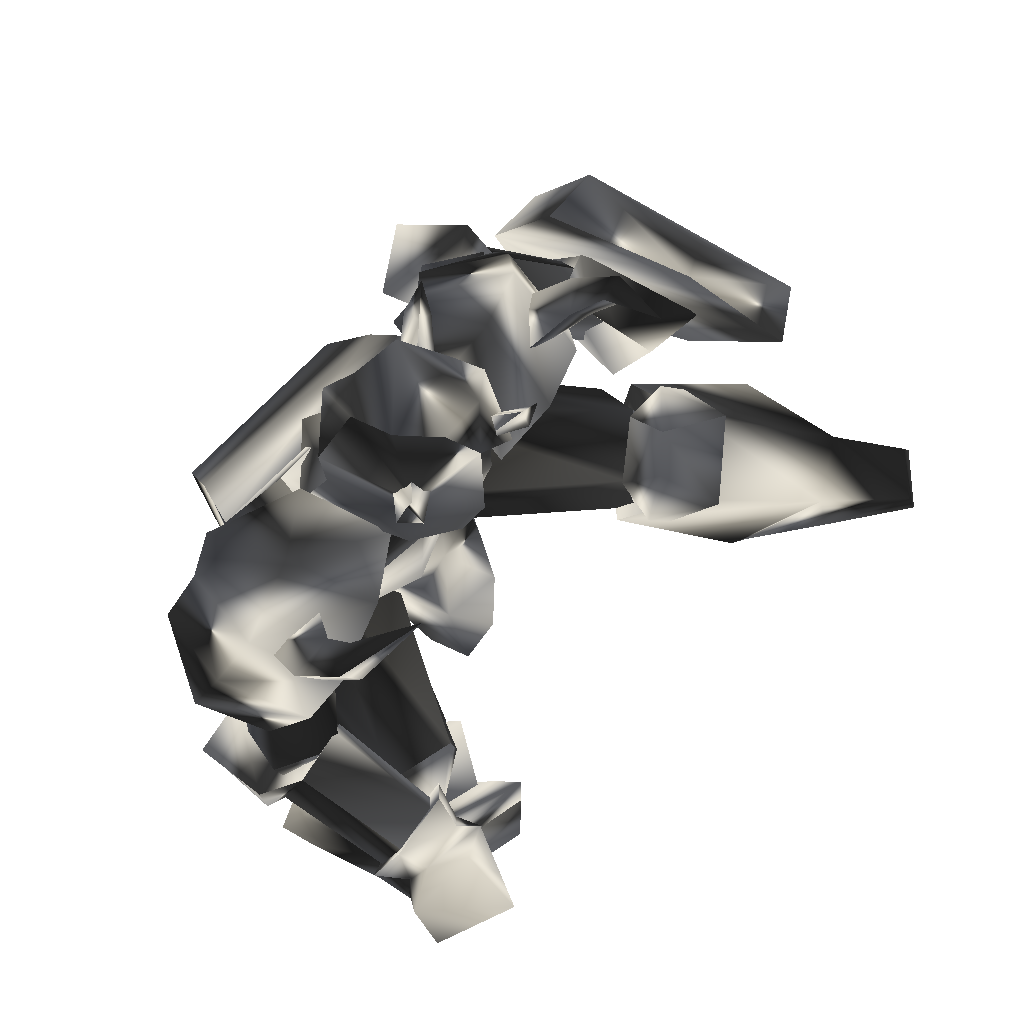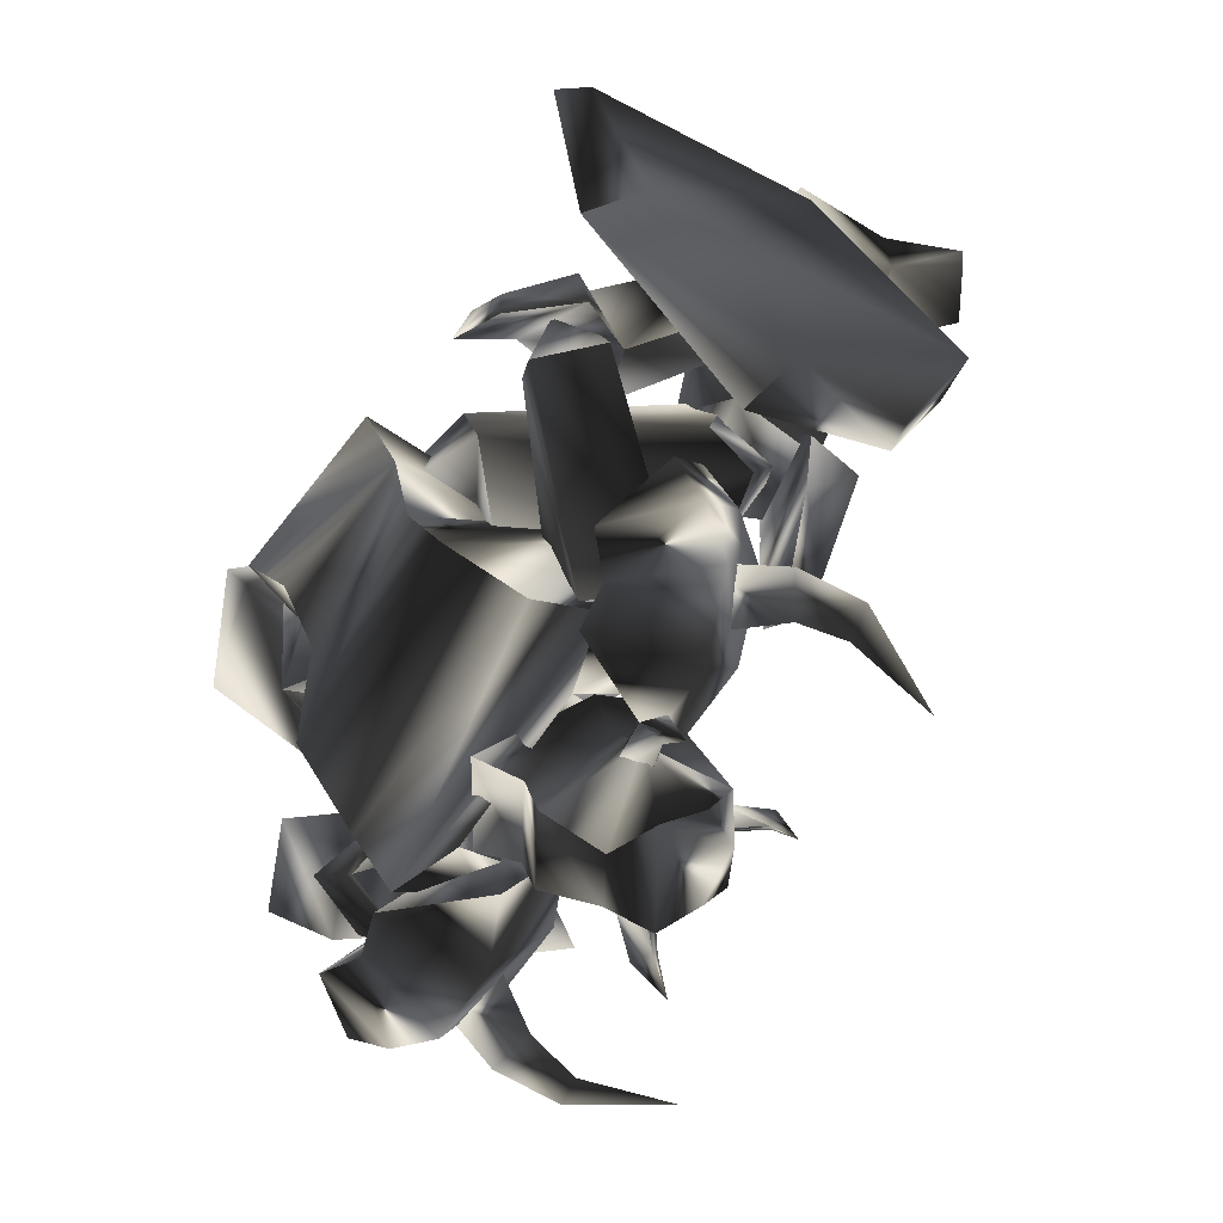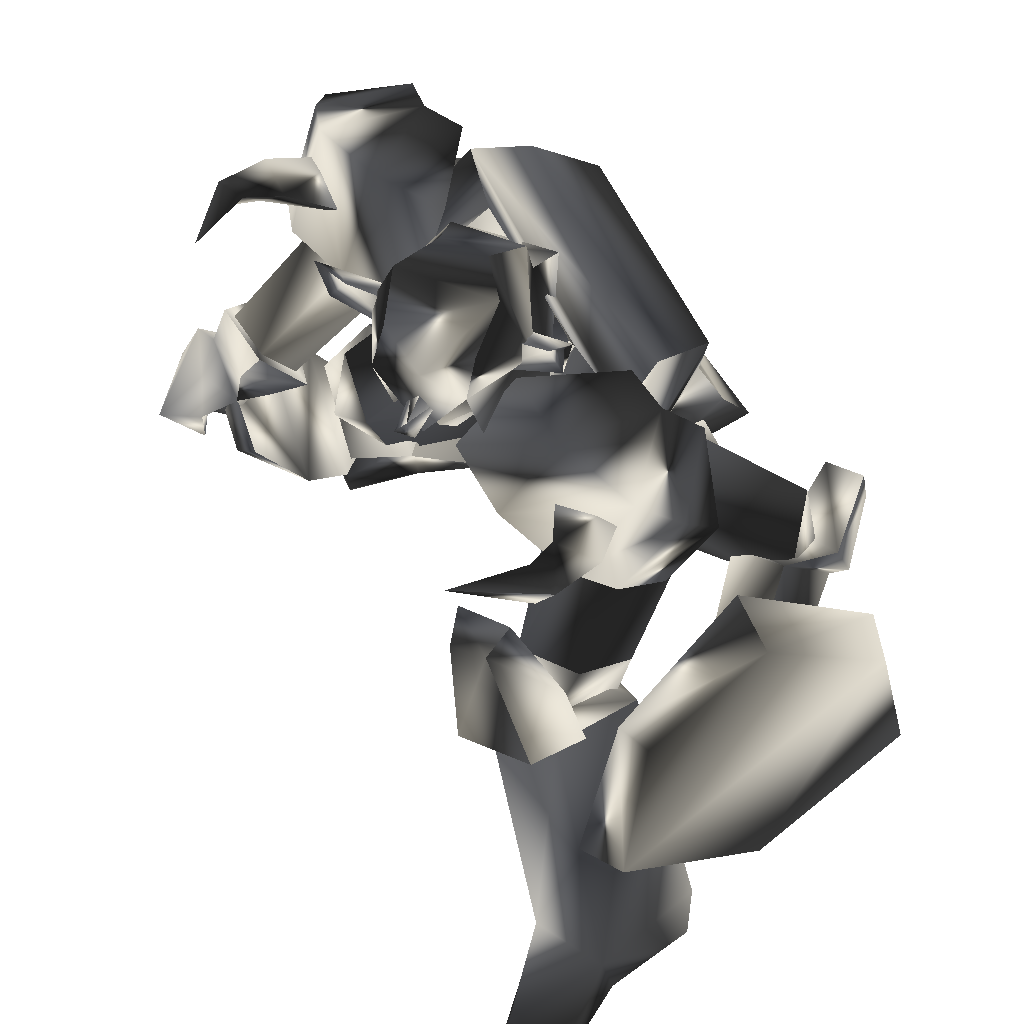
<metadata>
{"format":"obj","ext":"obj","renderer":"f3d","projection":"perspective","resolution":1024,"background":"white","views":[{"elev":-27.1,"azim":17.4,"up":"+Y"},{"elev":24.3,"azim":-4.5,"up":"+Y"},{"elev":61.4,"azim":110.7,"up":"+Z"}]}
</metadata>
<code>
o Models/knight/frames/knight_crouch_walk_0
v 1.504 -8.277 11.2
v 2.688 -6.282 9.086
v 1.059 -8.609 7.88
v 1.652 -4.121 11.35
v 1.356 -3.954 7.729
v -3.828 -3.788 9.84
v -3.087 -4.453 12.1
v -4.124 -7.778 9.84
v -3.235 -7.113 12.1
v -0.8657 -6.282 4.864
v -0.4215 -8.11 5.467
v 0.7633 -6.78 4.412
v -8.122 -5.118 6.824
v -7.678 -7.279 3.507
v 1.504 -6.115 5.015
v 0.9114 -5.45 4.412
v -0.1253 -4.287 5.467
v -5.605 -1.627 6.221
v -4.42 -2.624 2.452
v -3.531 -4.619 7.428
v -3.679 -7.113 7.428
v -5.012 -5.783 1.848
v -4.42 1.366 -1.62
v -5.753 -4.287 -5.54
v -7.53 -5.118 -4.937
v -10.05 4.358 -4.485
v -5.16 1.864 -5.238
v -11.23 5.522 -7.048
v -16.71 -1.461 -7.199
v -15.08 -1.461 -4.786
v -10.64 -7.445 -2.223
v -11.82 -6.614 -5.088
v -6.197 -9.773 5.769
v -7.974 -7.279 8.935
v -7.974 -3.788 0.3406
v -10.49 3.693 -9.31
v -5.457 -1.959 -10.21
v -3.679 -6.78 1.547
v -1.014 -2.791 4.412
v -3.235 -1.294 7.428
v 0.9114 -1.627 1.848
v -3.679 -6.947 0.3406
v -6.937 -12.27 3.959
v -10.79 -9.274 8.935
v -1.902 1.532 5.618
v -0.1253 1.532 -1.016
v -10.64 -12.77 1.698
v -5.605 -6.614 -4.937
v -12.27 -6.78 8.483
v -4.864 2.197 5.618
v -2.939 1.366 -4.334
v -11.82 -10.77 -1.921
v -14.49 -4.121 5.317
v -8.27 3.693 3.055
v -10.34 -7.944 -0.1117
v -13.9 -3.123 -1.921
v -9.603 3.028 -1.62
v -3.828 1.199 0.3406
v -14.64 -0.9618 -9.31
v -7.826 -4.453 -10.37
v -7.53 -21.74 -9.46
v -9.307 -21.58 -8.706
v -6.937 -21.58 -5.992
v -5.901 -21.91 -7.5
v -4.42 -19.75 -7.651
v -4.864 -18.75 -6.143
v -5.901 -16.76 -9.008
v -5.16 -18.42 -9.762
v -8.715 -18.58 -10.67
v -7.086 -19.58 -10.82
v -7.53 -23.41 -11.87
v -3.383 -19.58 -8.405
v -7.974 -22.08 -10.52
v -2.939 -21.58 -10.52
v -7.234 -23.57 -9.31
v -6.789 -24.57 -11.72
v -2.05 -23.57 -10.06
v -3.679 -21.58 -7.5
v -3.531 -19.08 -10.21
v -6.345 -19.08 -11.42
v -5.753 -20.08 -12.02
v -6.493 -20.91 -11.72
v -4.272 -21.91 -12.17
v -3.383 -21.91 -13.38
v -5.901 -22.74 -13.38
v 3.873 6.852 -9.762
v 0.9114 10.01 -7.349
v 2.392 9.345 -4.635
v 1.059 13.83 -6.897
v 4.317 11.17 -2.826
v 6.539 6.852 -7.953
v 5.354 6.852 -5.088
v 9.945 9.013 -7.651
v 5.502 12.67 -12.33
v 13.2 3.194 -21.52
v 18.09 3.527 -23.33
v 12.91 3.028 -24.24
v 18.24 3.361 -24.24
v 7.427 2.031 -23.03
v 8.02 2.862 -24.39
v 7.279 7.849 -23.79
v 5.502 7.517 -21.98
v 9.649 10.34 -18.96
v 10.09 10.51 -23.79
v 18.24 7.018 -23.94
v 18.09 6.685 -23.03
v 14.24 7.184 -21.22
v 14.24 7.849 -23.79
v 7.872 -1.461 -10.21
v 3.429 -1.294 -11.72
v 5.206 5.356 -8.556
v 8.908 2.529 -8.254
v 2.837 3.361 -12.02
v -10.79 -12.93 -24.09
v -8.715 -16.42 -23.18
v -10.79 -13.26 -21.22
v -8.418 -16.26 -24.24
v -18.64 -8.443 -23.03
v -13.01 -8.609 -24.09
v -12.86 -8.11 -23.94
v -17.6 -8.277 -20.77
v -19.53 -13.76 -20.47
v -18.78 -13.93 -23.33
v -13.75 -16.09 -20.92
v -10.94 -18.42 -23.03
v -11.08 -18.92 -23.94
v -14.49 -16.42 -23.48
v -11.68 -15.76 -11.12
v -6.345 -11.27 -13.83
v -5.605 -15.59 -15.64
v -8.863 -18.25 -13.98
v -10.79 -11.44 -12.63
v -5.16 -4.619 -15.94
v -7.53 -6.947 -12.02
v -6.641 -6.448 -15.94
v -5.753 -6.614 -9.913
v -2.643 -5.45 -8.405
v -4.568 -5.118 -5.691
v -8.715 -6.448 -4.937
v -4.864 -0.6293 -4.786
v -3.087 -2.957 -5.691
v -3.976 -1.959 -9.913
v -5.753 -6.947 -5.691
v -6.345 -0.7956 -15.94
v -6.049 -3.954 -11.72
v -5.16 1.033 -10.82
v -6.197 2.363 -14.89
v 9.649 -2.292 -9.611
v 6.687 -2.458 -10.52
v 6.243 -3.788 -7.5
v 7.872 -3.289 -3.731
v 8.316 -1.294 -2.675
v 10.69 1.864 -7.5
v 5.946 -3.622 -3.278
v 8.464 3.859 -7.5
v 6.687 2.363 -12.17
v 6.835 -0.6293 -1.77
v 7.872 2.529 -4.485
v 5.206 3.693 -12.48
v -6.937 4.691 -9.31
v 4.466 -0.6293 -11.72
v -7.678 -0.9618 -9.159
v 7.575 1.366 -10.52
v 4.91 -0.9618 -7.953
v -6.493 5.688 -3.881
v 3.873 4.524 -7.199
v -10.94 2.031 -5.842
v 5.798 2.529 -6.595
v -5.901 1.698 -1.167
v -6.789 -2.292 -3.58
v 1.356 -3.954 5.166
v 0.6152 -3.289 4.412
v -1.31 -6.115 6.824
v -1.606 -2.791 8.031
v -2.199 -2.126 5.769
v -5.308 -4.121 9.388
v -5.457 -7.944 9.237
v -7.382 -8.11 7.88
v -7.382 -3.622 8.031
v -2.495 -9.939 5.618
v 1.208 -8.443 5.166
v -0.1253 -9.108 4.563
v -1.902 -6.115 9.086
v 1.652 -8.443 12.4
v -0.4215 -8.775 13.91
v -0.2734 -3.788 14.06
v 2.837 -8.609 10.74
v 2.985 -6.282 11.5
v -0.8657 -10.11 9.991
v -5.012 -7.944 11.5
v -2.495 -7.445 13.91
v -4.864 -4.287 11.65
v -0.5696 -2.292 10.14
v -2.347 -5.118 13.91
v 1.8 -4.121 12.4
v 2.985 -4.121 10.74
v 3.281 -6.115 7.277
v -1.458 -9.44 7.729
v -1.458 -8.775 8.181
v -2.05 -8.443 9.539
v -1.162 -11.77 11.05
v -0.7176 -8.443 10.44
v -0.1253 -8.443 8.935
v -0.2734 -11.1 11.5
v 0.02281 -11.77 10.59
v 0.1709 -12.27 13.31
v -1.31 -3.456 8.332
v 0.02281 -3.954 8.935
v 0.319 -0.6293 10.9
v -0.5696 -4.121 10.59
v -1.902 -3.788 9.689
v 0.02281 -1.461 11.8
v -0.8657 -0.6293 11.5
v 0.7633 -0.4631 13.61
v 2.392 -6.282 8.483
v 2.392 -6.947 9.086
v 4.762 -6.78 9.388
v 2.688 -6.282 9.991
v 2.54 -5.617 9.086
v 4.614 -6.282 9.991
v 4.91 -5.783 9.539
v 5.65 -6.448 10.9
v -12.56 -13.6 -6.294
v -15.67 -12.77 -4.334
v -13.31 -15.43 -7.199
v -15.82 -14.1 -5.088
v -16.27 -16.26 -3.58
v -14.05 -18.42 -5.389
v -16.42 -16.26 -2.072
v -13.6 -18.58 -3.278
v -11.08 -18.25 -2.826
v -10.2 -14.26 -5.389
v -9.455 -15.76 -2.977
v -12.42 -15.59 -6.746
v -13.01 -18.09 -5.238
v -7.826 -19.08 -10.37
v -8.27 -21.41 -9.008
v -5.16 -19.25 -7.048
v -6.641 -21.41 -6.897
v -5.901 -17.92 -9.159
v -11.68 -13.6 -4.786
v -12.42 -10.11 5.769
v -14.34 -15.09 -3.127
v -9.159 -7.944 2.904
v -12.71 -17.09 -6.143
v -9.603 -16.26 -3.881
v -10.05 -13.26 6.824
v -12.42 -17.75 -2.223
v -8.715 -8.443 6.975
v -6.789 -11.6 5.015
v 7.131 11.51 -15.04
v 14.98 8.015 -5.54
v 8.908 13.17 -12.63
v 14.09 5.522 -6.897
v -0.7176 17.82 -15.34
v -2.347 17.33 -17
v -1.902 14.83 -5.842
v 0.9114 16.16 -4.635
v 6.243 11.34 3.206
v 4.021 9.179 3.206
v 11.43 7.683 0.4914
v 10.69 6.021 0.1898
v -3.976 11.34 -5.54
v -7.53 10.34 -2.977
v -4.716 9.512 -5.238
v -6.641 11.51 -3.278
v -2.199 13.17 -2.826
v -5.457 12.84 -1.318
v -1.902 12.5 -1.016
v -5.605 12.5 0.1898
v -1.014 7.683 -2.223
v -2.643 7.849 -4.635
v -0.4215 10.34 -1.167
v -3.087 10.84 -5.088
v -1.754 12.34 -2.977
v 2.688 10.84 -8.706
v 3.873 12.17 -6.897
v 4.466 8.182 -6.143
v 5.058 10.51 -5.238
v 3.133 8.348 -8.254
v -4.42 10.18 -0.7149
v -2.791 1.698 5.015
v -4.568 8.348 -3.58
v -3.679 -0.4631 0.793
v -1.162 8.847 -4.032
v -2.939 11.51 -3.881
v 1.356 2.197 4.412
v -1.014 10.68 -1.167
v -1.31 -1.959 3.658
v 1.059 0.03565 0.9438
v 8.76 2.197 7.126
v 5.946 3.361 5.92
v 9.056 1.366 6.221
v 6.539 2.031 4.412
v 8.02 0.7006 7.578
v 5.946 1.033 6.221
v 11.28 -1.959 9.237
v 2.985 1.864 2.15
v 1.948 3.194 4.713
v 2.837 0.03565 4.713
v 2.392 6.021 5.015
v -2.199 5.356 5.769
v 1.208 7.35 3.507
v 0.9114 1.532 -2.072
v 2.837 5.522 -0.1117
v 4.317 3.693 0.4914
v -0.1253 -2.957 8.483
v 1.652 -5.284 3.959
v 0.319 -2.458 -0.4133
v 2.096 -0.1306 8.031
v -2.939 1.532 7.428
v 4.021 -2.292 3.356
v -1.902 3.361 6.824
v 1.208 -0.4631 -0.8657
v 5.058 1.532 1.999
v 3.133 3.859 6.523
v -3.235 -18.75 9.539
v -6.789 -17.92 9.086
v -3.976 -18.92 10.44
v -5.457 -17.75 7.578
v -5.16 -16.26 9.086
v -3.383 -17.42 10.74
v 0.7633 -17.75 12.55
v -6.493 -13.6 7.277
v -9.307 -15.09 7.428
v -7.826 -15.43 4.864
v -12.86 -17.59 6.674
v -13.9 -13.43 8.181
v -11.08 -17.25 8.181
v -10.49 -17.92 3.055
v -8.863 -14.26 0.4914
v -8.122 -17.75 3.658
v -6.493 -10.94 1.698
v -3.383 -9.44 5.769
v -6.345 -8.775 10.29
v -11.53 -9.939 9.388
v -6.937 -12.43 10.29
v -3.976 -13.1 5.769
v -12.12 -12.1 9.237
v -7.234 -12.93 1.396
v -6.049 -16.59 4.864
v -9.011 -16.09 9.388
v -2.643 -15.59 -13.08
v -4.864 -14.43 -15.34
v -4.716 -17.25 -16.4
v -2.05 -19.25 -11.12
v -3.679 -20.58 -10.37
v -8.122 -20.08 -14.59
v -1.606 -17.92 -9.762
v -10.05 -14.26 -15.34
v -9.899 -18.58 -12.63
v -4.124 -20.08 -8.556
v -7.826 -19.91 -10.52
v -6.789 -12.6 -14.89
v -15.38 -4.453 -9.46
v -10.79 -14.59 -15.34
v -10.2 -1.793 -9.31
v -6.049 -13.6 -11.27
v -7.53 -16.26 -14.29
v -11.38 -14.59 -9.913
v -15.38 -6.282 -4.334
v -13.45 -0.7956 -5.54
v -8.863 -15.92 -9.913
v -11.08 -5.949 -1.921
v -7.974 -3.289 -4.334
f 1 2 3
f 4 5 2
f 4 6 5
f 7 8 6
f 1 3 8
f 9 7 4
f 10 11 12
f 13 11 14
f 3 15 11
f 16 12 15
f 5 17 15
f 17 18 19
f 18 20 13
f 12 11 15
f 16 15 17
f 15 3 2
f 15 2 5
f 4 2 1
f 4 1 9
f 8 9 1
f 21 8 3
f 14 22 19
f 17 22 10
f 6 4 7
f 20 5 6
f 8 7 9
f 21 6 8
f 10 12 16
f 11 21 3
f 21 20 6
f 20 17 5
f 22 11 10
f 16 17 10
f 11 22 14
f 22 17 19
f 11 13 21
f 18 17 20
f 21 13 20
f 13 14 19
f 19 18 13
f 23 24 25
f 26 27 23
f 28 27 26
f 29 26 30
f 28 26 29
f 30 31 32
f 29 30 32
f 31 24 32
f 33 34 35
f 36 37 27
f 28 36 27
f 33 35 38
f 38 35 39
f 39 35 40
f 40 35 34
f 38 39 41
f 42 38 41
f 38 43 33
f 42 43 38
f 34 33 43
f 44 34 43
f 44 40 34
f 45 40 44
f 40 41 39
f 45 41 40
f 46 42 41
f 47 42 48
f 44 43 47
f 49 44 47
f 50 45 44
f 49 50 44
f 45 46 41
f 50 46 45
f 48 46 51
f 48 52 47
f 53 47 52
f 49 47 53
f 54 50 49
f 53 54 49
f 54 51 46
f 50 54 46
f 51 25 48
f 52 25 55
f 56 52 55
f 53 52 56
f 57 54 53
f 56 57 53
f 57 58 51
f 54 57 51
f 23 25 58
f 55 25 31
f 56 55 31
f 30 56 31
f 26 57 56
f 30 26 56
f 57 23 58
f 26 23 57
f 24 27 37
f 59 32 60
f 29 32 59
f 24 37 60
f 59 28 29
f 36 28 59
f 24 31 25
f 24 23 27
f 25 52 48
f 25 51 58
f 42 47 43
f 42 46 48
f 60 36 59
f 37 36 60
f 32 24 60
f 61 62 63
f 64 61 63
f 65 64 63
f 66 65 63
f 65 66 67
f 68 65 67
f 68 69 70
f 67 69 68
f 70 69 62
f 61 70 62
f 62 66 63
f 67 66 62
f 69 67 62
f 71 72 73
f 74 72 71
f 71 73 75
f 76 71 75
f 77 75 78
f 76 75 77
f 74 77 78
f 72 74 78
f 79 72 80
f 81 79 80
f 81 73 82
f 80 73 81
f 79 83 82
f 68 70 73
f 80 68 73
f 72 65 68
f 80 72 68
f 84 74 85
f 72 78 64
f 65 72 64
f 75 61 64
f 78 75 64
f 73 70 61
f 75 73 61
f 79 73 72
f 82 73 79
f 84 77 74
f 84 76 77
f 76 84 85
f 83 81 82
f 83 79 81
f 71 85 74
f 85 71 76
f 86 87 88
f 87 89 90
f 89 87 86
f 91 92 93
f 90 89 94
f 93 90 94
f 92 88 90
f 94 86 91
f 91 93 94
f 88 92 91
f 88 91 86
f 90 88 87
f 86 94 89
f 90 93 92
f 95 96 97
f 97 96 98
f 99 100 101
f 99 101 102
f 103 102 101
f 103 101 104
f 105 106 107
f 105 107 108
f 96 106 98
f 98 106 105
f 109 110 111
f 109 111 112
f 97 98 108
f 108 98 105
f 96 95 107
f 96 107 106
f 107 112 111
f 107 111 103
f 111 113 102
f 111 102 103
f 110 99 113
f 113 99 102
f 110 109 95
f 110 95 99
f 108 107 104
f 104 107 103
f 104 101 100
f 110 113 111
f 104 97 108
f 99 95 100
f 100 95 97
f 109 112 95
f 95 112 107
f 104 100 97
f 114 115 116
f 117 115 114
f 118 119 120
f 121 118 120
f 118 121 122
f 123 118 122
f 124 125 126
f 127 124 126
f 117 125 115
f 126 125 117
f 128 129 130
f 131 128 130
f 127 117 114
f 126 117 127
f 124 116 115
f 125 124 115
f 128 131 124
f 122 128 124
f 121 132 128
f 122 121 128
f 132 120 129
f 121 120 132
f 116 130 129
f 120 116 129
f 123 124 127
f 122 124 123
f 119 118 123
f 128 132 129
f 127 114 123
f 119 116 120
f 114 116 119
f 116 131 130
f 124 131 116
f 114 119 123
f 133 134 135
f 136 137 133
f 134 136 135
f 138 139 140
f 138 141 142
f 140 142 141
f 136 143 138
f 135 136 133
f 144 137 142
f 140 134 145
f 146 140 145
f 138 137 136
f 142 137 138
f 133 144 145
f 134 140 139
f 138 140 141
f 139 138 143
f 139 136 134
f 142 146 147
f 142 140 146
f 136 139 143
f 144 133 137
f 142 147 144
f 144 147 146
f 145 134 133
f 146 145 144
f 148 149 150
f 148 150 151
f 148 151 152
f 148 152 153
f 151 150 154
f 153 155 156
f 156 148 153
f 154 150 157
f 157 150 158
f 152 151 154
f 152 154 157
f 156 155 149
f 152 158 153
f 158 152 157
f 153 158 155
f 149 148 156
f 150 149 155
f 150 155 158
f 159 160 161
f 161 160 162
f 163 161 164
f 165 160 166
f 166 160 159
f 167 160 165
f 165 166 168
f 165 168 169
f 162 170 164
f 162 164 161
f 165 169 170
f 162 167 170
f 160 167 162
f 168 163 164
f 159 163 166
f 161 163 159
f 169 168 164
f 169 164 170
f 170 167 165
f 163 168 166
f 171 172 173
f 171 174 175
f 175 174 176
f 177 178 179
f 180 178 177
f 181 182 180
f 181 183 173
f 184 185 186
f 173 172 175
f 187 184 188
f 184 187 189
f 189 190 191
f 191 190 192
f 193 186 194
f 195 186 193
f 196 197 188
f 196 183 197
f 187 183 181
f 181 198 187
f 198 177 190
f 176 192 190
f 174 193 192
f 193 174 196
f 185 191 194
f 180 198 181
f 188 197 187
f 188 195 196
f 188 186 195
f 184 186 188
f 194 186 185
f 192 194 191
f 190 177 176
f 179 176 177
f 176 179 175
f 175 172 171
f 177 198 180
f 190 189 198
f 191 185 189
f 193 196 195
f 194 192 193
f 192 176 174
f 183 187 197
f 183 196 171
f 189 187 198
f 171 196 174
f 189 185 184
f 180 182 173
f 173 175 179
f 178 180 173
f 179 178 173
f 173 182 181
f 173 183 171
f 199 200 201
f 202 203 204
f 202 204 200
f 200 199 203
f 202 200 203
f 205 206 204
f 206 201 204
f 206 205 201
f 205 204 203
f 201 200 204
f 199 201 205
f 205 203 199
f 207 208 209
f 210 211 212
f 210 212 208
f 208 207 211
f 210 208 211
f 213 214 212
f 214 209 212
f 214 213 209
f 213 212 211
f 209 208 212
f 207 209 213
f 213 211 207
f 215 216 217
f 218 219 220
f 218 220 216
f 216 215 219
f 218 216 219
f 221 222 220
f 222 217 220
f 222 221 217
f 221 220 219
f 217 216 220
f 215 217 221
f 221 219 215
f 223 224 225
f 225 224 226
f 226 227 228
f 226 228 225
f 227 229 230
f 227 230 228
f 229 224 230
f 230 224 223
f 226 224 227
f 227 224 229
f 231 232 233
f 232 223 225
f 232 225 234
f 234 225 235
f 235 225 228
f 235 228 231
f 231 228 230
f 223 232 231
f 223 231 230
f 234 235 236
f 236 235 237
f 231 233 238
f 231 238 239
f 231 239 237
f 231 237 235
f 240 232 236
f 236 232 234
f 233 232 238
f 238 232 240
f 240 236 238
f 238 236 237
f 238 237 239
f 241 242 243
f 244 242 241
f 245 246 241
f 243 242 247
f 248 243 247
f 249 247 242
f 246 248 247
f 250 246 247
f 246 250 244
f 241 246 244
f 250 247 249
f 244 250 249
f 242 244 249
f 248 246 245
f 243 248 245
f 241 243 245
f 251 252 253
f 254 252 251
f 255 251 253
f 256 251 255
f 257 255 258
f 256 255 257
f 257 258 259
f 260 257 259
f 259 261 262
f 260 259 262
f 262 261 252
f 254 262 252
f 252 261 259
f 257 251 256
f 254 251 257
f 262 254 257
f 260 262 257
f 258 255 253
f 258 253 252
f 259 258 252
f 263 264 265
f 266 264 263
f 267 268 266
f 263 267 266
f 269 270 268
f 267 269 268
f 269 264 270
f 265 264 269
f 268 264 266
f 270 264 268
f 271 272 273
f 263 265 272
f 274 263 272
f 275 263 274
f 267 263 275
f 273 267 275
f 269 267 273
f 273 272 265
f 269 273 265
f 276 275 274
f 277 275 276
f 278 271 273
f 279 278 273
f 277 279 273
f 275 277 273
f 276 272 280
f 274 272 276
f 278 272 271
f 280 272 278
f 278 276 280
f 277 276 278
f 279 277 278
f 281 282 283
f 283 282 284
f 283 285 286
f 287 282 281
f 287 281 288
f 282 287 289
f 287 288 285
f 287 285 290
f 284 290 285
f 284 285 283
f 289 287 290
f 289 290 284
f 289 284 282
f 286 285 288
f 286 288 281
f 286 281 283
f 291 292 293
f 294 293 292
f 295 296 291
f 297 291 293
f 298 299 300
f 294 298 300
f 300 296 294
f 298 292 299
f 295 297 293
f 291 297 295
f 292 298 294
f 293 294 295
f 292 291 296
f 299 292 296
f 296 295 294
f 296 300 299
f 301 302 303
f 302 304 305
f 306 301 303
f 304 306 305
f 307 308 309
f 310 307 311
f 308 312 309
f 308 307 310
f 313 302 301
f 314 304 302
f 314 315 306
f 315 316 301
f 312 315 314
f 309 314 313
f 310 311 313
f 312 310 316
f 313 311 309
f 302 313 314
f 305 303 302
f 306 304 314
f 314 309 312
f 313 316 310
f 301 316 313
f 310 312 308
f 316 315 312
f 301 306 315
f 303 305 306
f 309 311 307
f 317 318 319
f 318 317 320
f 319 321 322
f 317 319 323
f 324 325 326
f 324 326 320
f 320 321 324
f 325 318 326
f 317 323 322
f 322 323 319
f 320 326 318
f 322 320 317
f 321 319 318
f 321 318 325
f 320 322 321
f 325 324 321
f 327 328 329
f 330 331 328
f 327 329 332
f 330 332 331
f 333 334 335
f 336 335 337
f 333 338 334
f 337 335 334
f 329 328 339
f 328 331 340
f 332 341 340
f 329 342 341
f 340 341 338
f 339 340 333
f 339 336 337
f 342 337 338
f 333 336 339
f 340 339 328
f 328 327 330
f 340 331 332
f 338 333 340
f 337 342 339
f 339 342 329
f 334 338 337
f 338 341 342
f 341 332 329
f 332 330 327
f 335 336 333
f 343 344 345
f 346 343 345
f 347 346 345
f 348 347 345
f 349 343 346
f 350 351 348
f 348 345 350
f 352 343 349
f 353 343 352
f 349 346 347
f 352 349 347
f 344 351 350
f 348 353 347
f 352 347 353
f 351 353 348
f 350 345 344
f 351 344 343
f 353 351 343
f 354 355 356
f 357 355 354
f 358 354 359
f 360 355 361
f 356 355 360
f 361 355 362
f 363 360 361
f 364 363 361
f 358 365 357
f 354 358 357
f 365 364 361
f 365 362 357
f 357 362 355
f 358 359 363
f 360 359 356
f 356 359 354
f 358 363 364
f 365 358 364
f 361 362 365
f 360 363 359

</code>
